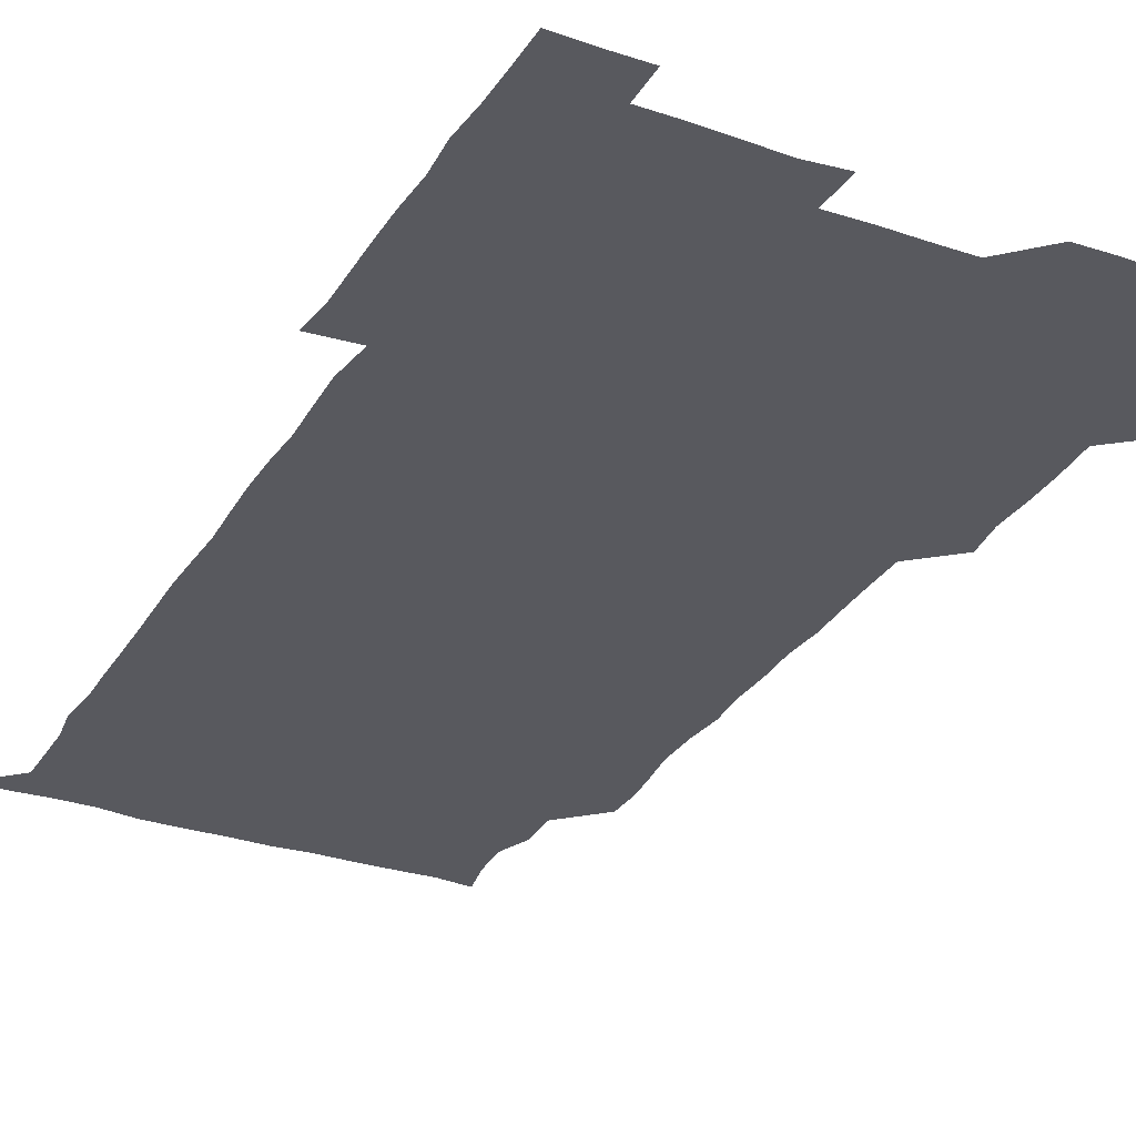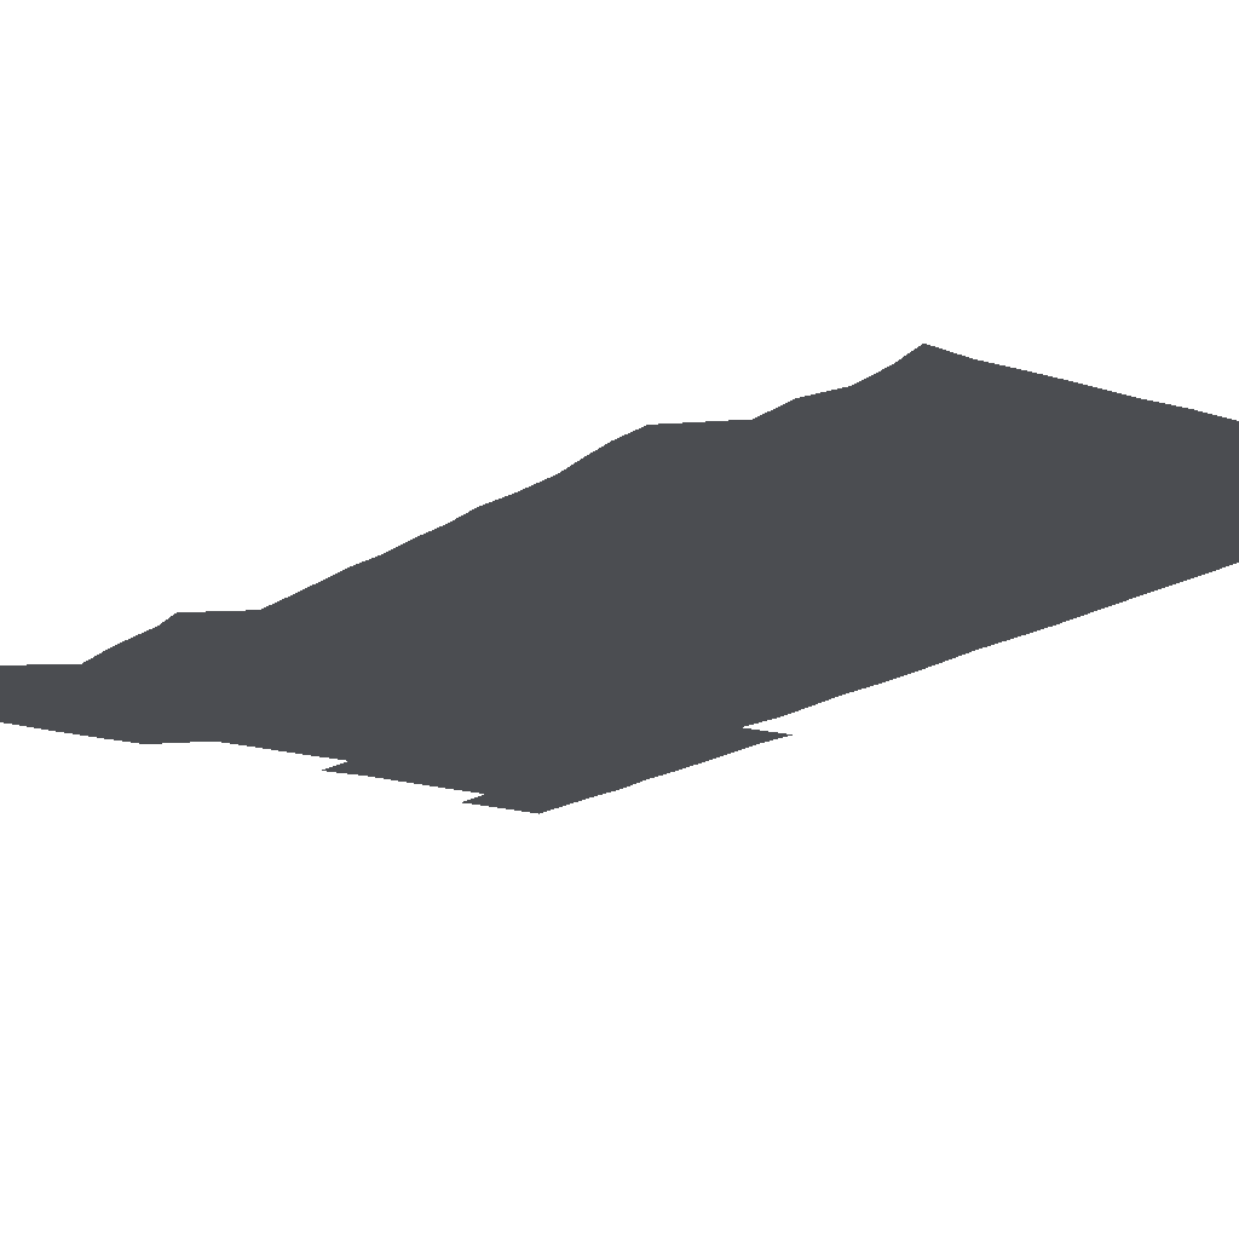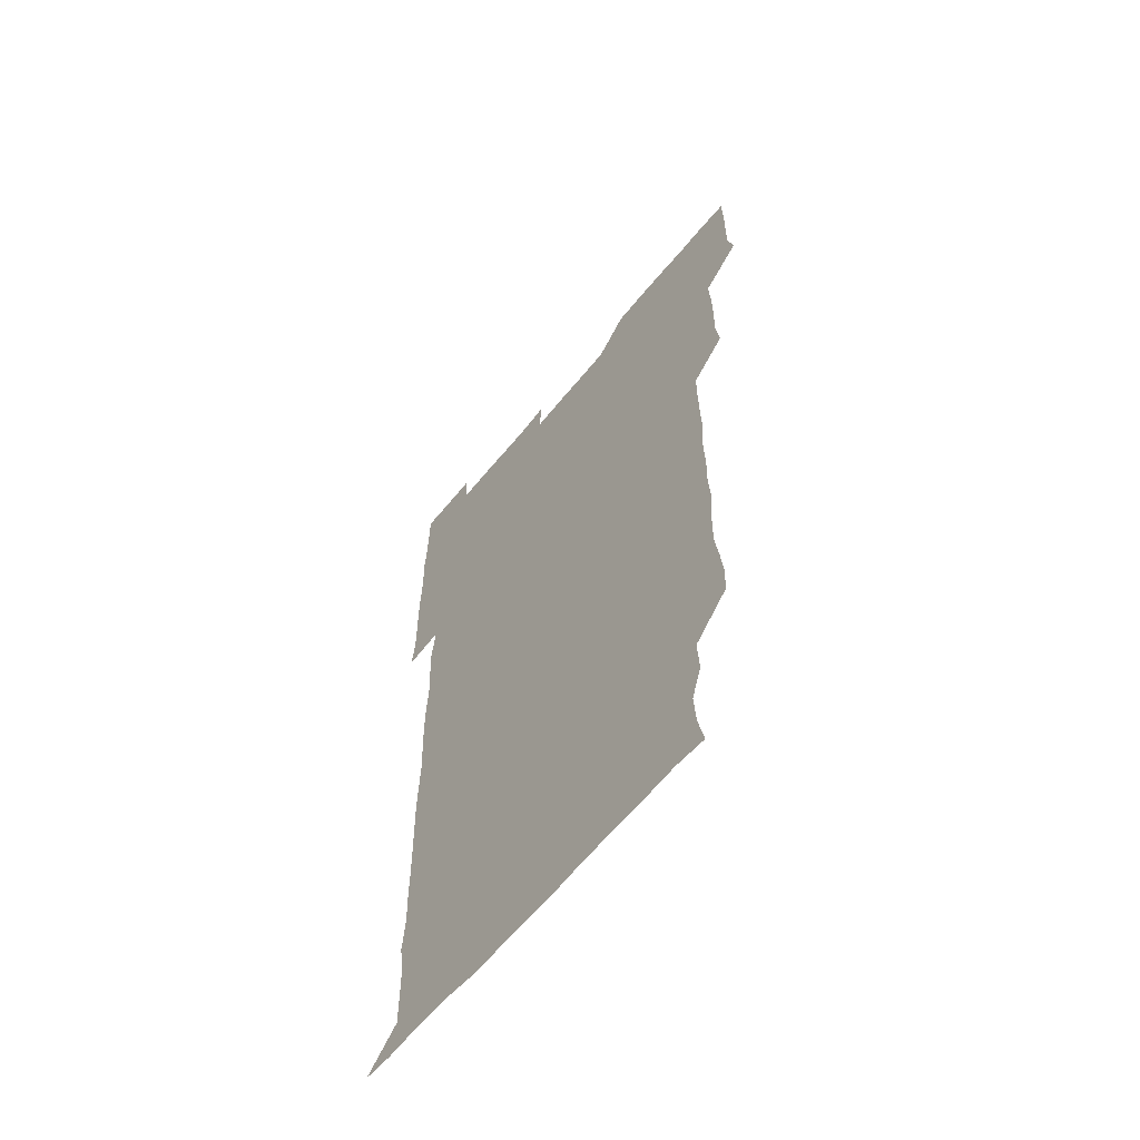
<metadata>
{"format":"obj","ext":"obj","renderer":"f3d","projection":"perspective","resolution":1024,"background":"white","views":[{"elev":-30.4,"azim":153.3,"up":"+Z"},{"elev":-15.6,"azim":-34.5,"up":"+Z"},{"elev":-61.5,"azim":-129.0,"up":"+Y"}]}
</metadata>
<code>
v 477.9 526.7 0
v 480.9 539.9 0
v 480.8 555.5 0
v 480.7 571 0
v 481.1 585.8 0
v 493.8 450 0
v 495.9 464.8 0
v 495.4 479.5 0
v 495.5 494.5 0
v 496.6 511.4 0
v 497.3 526.4 0
v 496.5 540.9 0
v 496.4 555.6 0
v 497.2 569.9 0
v 495.7 586.6 0
v 508.1 254.7 0
v 507.8 268.5 0
v 509.2 281 0
v 511.1 295.3 0
v 510.9 312.1 0
v 509.5 327 0
v 510.6 342.8 0
v 510.3 357.8 0
v 510.9 373.9 0
v 509.8 388.9 0
v 510.2 403.8 0
v 510.5 419.1 0
v 510.5 435.5 0
v 510.3 450.8 0
v 511.5 466 0
v 510 480.4 0
v 511.1 495.9 0
v 511.4 511 0
v 511.6 525.9 0
v 510.2 541.1 0
v 512.2 555.5 0
v 511.5 570.6 0
v 511 586.3 0
v 525 179.8 0
v 528 194 0
v 529 209.2 0
v 524.2 222.4 0
v 524.9 238.6 0
v 526.6 255.4 0
v 528.3 271.3 0
v 527.3 286.8 0
v 526.8 301.4 0
v 527.5 316.2 0
v 526.5 331 0
v 526.5 345.9 0
v 526.4 360.7 0
v 526.8 376 0
v 526.6 391 0
v 526.3 405.9 0
v 526 420.8 0
v 526.9 436.4 0
v 526.2 451.1 0
v 526.8 466.3 0
v 525.8 481 0
v 527 496.4 0
v 526 511.1 0
v 525.9 526.1 0
v 526.5 541 0
v 526.5 555.7 0
v 526.2 570.8 0
v 525.9 587.1 0
v 539.6 181.4 0
v 539.1 192.1 0
v 542.8 212.3 0
v 541 226.2 0
v 540.9 240.9 0
v 542.4 256.9 0
v 542.2 271.9 0
v 541.9 286.8 0
v 542.3 302.1 0
v 541.7 316.5 0
v 541.2 331.3 0
v 542.9 347.7 0
v 541.7 361.4 0
v 541.7 376.4 0
v 541.8 391.5 0
v 541.3 406.2 0
v 541.3 421.3 0
v 540.8 435.9 0
v 541.3 451.2 0
v 541.4 466.3 0
v 541.4 481.3 0
v 541.3 496.2 0
v 541.2 511.1 0
v 541.7 526 0
v 541.5 540.7 0
v 541.9 554.8 0
v 540.9 571.1 0
v 540.4 587.2 0
v 553.2 180.6 0
v 555.6 196.7 0
v 557.2 212.4 0
v 557.2 227.6 0
v 557.4 242.9 0
v 557.1 257.3 0
v 556.6 271.7 0
v 556.8 286.9 0
v 556.6 301.6 0
v 556.4 316.4 0
v 556.3 331.5 0
v 556 345.9 0
v 556.5 361.5 0
v 556.5 376.5 0
v 556.2 391.2 0
v 556.9 406.9 0
v 556.5 421.4 0
v 556.4 436.3 0
v 556.3 451.2 0
v 556.5 466.4 0
v 556.6 481.4 0
v 556.4 496.2 0
v 556.4 511.1 0
v 556.3 526 0
v 556.5 540.7 0
v 556.4 555.2 0
v 555.7 570.5 0
v 554.6 586.8 0
v 568.4 180.2 0
v 570.4 197 0
v 572.5 213.7 0
v 572.1 227.5 0
v 571.6 241.9 0
v 571.6 257 0
v 571.7 272 0
v 571.3 286.5 0
v 571.2 301.3 0
v 571.4 316.6 0
v 571.4 331.7 0
v 571.4 346.7 0
v 572 362.2 0
v 571.5 376.5 0
v 570.8 390.9 0
v 571.4 406.5 0
v 571 421 0
v 571.6 436.8 0
v 571.3 451.4 0
v 571.2 466.2 0
v 571.2 481.1 0
v 571 496 0
v 571.2 511 0
v 571.3 525.9 0
v 571.5 540.5 0
v 571.1 555.6 0
v 569.9 571.4 0
v 584.8 180.3 0
v 585.5 193.5 0
v 585.9 212.7 0
v 586.6 227.8 0
v 586.6 242.5 0
v 586.1 256.1 0
v 586.4 271.9 0
v 586.1 286.3 0
v 586.1 301.4 0
v 586.4 317.1 0
v 586.2 331.6 0
v 585.9 345.1 0
v 586.3 362.2 0
v 586.6 377 0
v 586.1 391.3 0
v 586.2 406.3 0
v 585.6 420.4 0
v 586.2 436.5 0
v 586.2 451.3 0
v 586.1 466.2 0
v 586.1 481.1 0
v 586.2 496.1 0
v 586.3 511.1 0
v 586.1 526 0
v 586.2 540.6 0
v 586.1 555.6 0
v 585.5 571.2 0
v 599.6 179.1 0
v 601.2 195.9 0
v 600.8 212.3 0
v 601.2 227.8 0
v 601.2 242.1 0
v 600.8 255.7 0
v 601.1 272.1 0
v 601.1 286.3 0
v 601.1 301.8 0
v 601.1 316.2 0
v 601 331 0
v 601.3 346.2 0
v 601 360.9 0
v 601 377.1 0
v 601.1 391.4 0
v 601.1 406.4 0
v 601 421.2 0
v 601 436.1 0
v 601.1 451.5 0
v 601.2 466.4 0
v 601 481.1 0
v 601.1 496.3 0
v 601.2 511.1 0
v 601.1 525.9 0
v 601 541 0
v 601.1 555.7 0
v 600.8 571.2 0
v 615.2 179.3 0
v 616.3 197 0
v 616.1 211.3 0
v 615.7 227.3 0
v 615.8 242.5 0
v 615.9 257 0
v 616 271.3 0
v 616.1 286.9 0
v 615.9 301.5 0
v 615.8 316.9 0
v 615.9 329.9 0
v 616.1 347.1 0
v 616 361.6 0
v 616.1 376 0
v 616 391.6 0
v 615.9 406.2 0
v 616 421.6 0
v 616 436 0
v 615.9 451.7 0
v 616 466.3 0
v 615.9 481.1 0
v 616 496.1 0
v 616 511.1 0
v 616 525.9 0
v 616.1 540.6 0
v 616.1 555.7 0
v 616.5 570.7 0
v 615.7 587.2 0
v 631 178.8 0
v 630.7 197.1 0
v 631.1 212.6 0
v 630.8 227 0
v 630.7 241.8 0
v 630.6 256.7 0
v 631.1 270.5 0
v 630.6 287.5 0
v 630.7 302 0
v 630.8 316.4 0
v 631.1 332.2 0
v 630.8 347.1 0
v 630.8 361.7 0
v 630.9 376.3 0
v 630.7 391.6 0
v 630.8 406.5 0
v 630.9 421.2 0
v 630.8 436.4 0
v 630.8 451.3 0
v 630.8 466.3 0
v 630.7 481.2 0
v 631.1 496 0
v 630.7 511.2 0
v 631 526 0
v 630.9 540.8 0
v 631 555.6 0
v 630.9 571.1 0
v 630.8 585.5 0
v 646.6 178.7 0
v 645.6 196.2 0
v 645.4 212.7 0
v 645.3 227.7 0
v 645.7 241.5 0
v 646.3 255 0
v 645.7 271.7 0
v 645.7 286.5 0
v 645.4 302 0
v 646 315.8 0
v 645.5 332.2 0
v 645.5 346.9 0
v 645.5 361.8 0
v 645.7 376.5 0
v 645.8 391.3 0
v 645.7 406.4 0
v 645.6 421.5 0
v 645.8 436.2 0
v 645.8 451.2 0
v 645.6 466.3 0
v 645.8 481.2 0
v 645.8 496.2 0
v 646.1 511 0
v 645.7 526.2 0
v 645.7 540.9 0
v 645.8 555.7 0
v 645.8 571.4 0
v 645.9 585.8 0
v 662 180.8 0
v 660.9 196.3 0
v 660 212.6 0
v 660.1 227.3 0
v 660.4 241.8 0
v 660.2 257.4 0
v 660.9 271.2 0
v 660.3 287 0
v 660.6 301.4 0
v 660.2 317.2 0
v 660.7 331.4 0
v 660.8 346.2 0
v 660.5 361.4 0
v 660.1 376.9 0
v 660.5 391.4 0
v 660.4 406.4 0
v 660.3 421.5 0
v 660.4 436.4 0
v 660.4 451.4 0
v 660.5 466.3 0
v 660.6 481.3 0
v 660.1 496.4 0
v 660.6 511.1 0
v 660.6 526.1 0
v 660.8 541 0
v 660.8 555.9 0
v 660.9 571 0
v 661 586.1 0
v 677.3 180.7 0
v 676.7 194.6 0
v 675.4 210.7 0
v 675.3 226.1 0
v 675.6 241.1 0
v 675.4 256.1 0
v 675.5 271 0
v 675.2 286.4 0
v 675.3 301.2 0
v 674.8 316.8 0
v 675.1 331.5 0
v 675.2 346.2 0
v 675 361.4 0
v 675.4 376.1 0
v 676.4 390.7 0
v 675.2 406.3 0
v 675.8 420.9 0
v 675.2 436.4 0
v 675.6 451.3 0
v 675.4 466.5 0
v 675.5 481.3 0
v 675.4 496.4 0
v 674.8 511.3 0
v 675.7 526.1 0
v 675 541.4 0
v 675.4 555.9 0
v 675.6 570.5 0
v 675.8 585.9 0
v 676 601 0
v 692.2 179.7 0
v 689.6 195.4 0
v 689.7 209.5 0
v 689.9 224.6 0
v 691.9 238.5 0
v 690.5 254 0
v 690.9 268.8 0
v 690.9 283.9 0
v 691.2 298.9 0
v 691.4 313.9 0
v 691.8 328.8 0
v 691.5 343.9 0
v 690.9 359.5 0
v 691.6 374.8 0
v 692.2 389.5 0
v 692 404.4 0
v 691.3 419.8 0
v 691.9 435 0
v 692.4 450.4 0
v 690.4 467.6 0
v 690.7 480.8 0
v 691.5 495.6 0
v 690.3 511.2 0
v 690.9 525.9 0
v 690.2 541.2 0
v 690 556.1 0
v 689.8 570.6 0
v 690.6 585.5 0
v 691 600.6 0
v 705.5 180.6 0
v 708.8 466.1 0
v 707.2 479.9 0
v 707.3 494.7 0
v 707.5 509.8 0
v 707.4 524.7 0
v 706.7 540.2 0
v 707.7 555.4 0
v 706.6 570.7 0
v 706.3 585.9 0
v 706.2 600.8 0
f 10 11 1
f 1 11 2
f 11 12 2
f 2 12 3
f 12 13 3
f 3 13 4
f 13 14 4
f 4 14 5
f 14 15 5
f 28 29 6
f 6 29 7
f 29 30 7
f 7 30 8
f 30 31 8
f 8 31 9
f 31 32 9
f 9 32 10
f 32 33 10
f 10 33 11
f 33 34 11
f 11 34 12
f 34 35 12
f 12 35 13
f 35 36 13
f 13 36 14
f 36 37 14
f 14 37 15
f 37 38 15
f 43 44 16
f 16 44 17
f 44 45 17
f 17 45 18
f 45 46 18
f 18 46 19
f 46 47 19
f 19 47 20
f 47 48 20
f 20 48 21
f 48 49 21
f 21 49 22
f 49 50 22
f 22 50 23
f 50 51 23
f 23 51 24
f 51 52 24
f 24 52 25
f 52 53 25
f 25 53 26
f 53 54 26
f 26 54 27
f 54 55 27
f 27 55 28
f 55 56 28
f 28 56 29
f 56 57 29
f 29 57 30
f 57 58 30
f 30 58 31
f 58 59 31
f 31 59 32
f 59 60 32
f 32 60 33
f 60 61 33
f 33 61 34
f 61 62 34
f 34 62 35
f 62 63 35
f 35 63 36
f 63 64 36
f 36 64 37
f 64 65 37
f 37 65 38
f 65 66 38
f 39 67 40
f 67 68 40
f 40 68 41
f 68 69 41
f 41 69 42
f 69 70 42
f 42 70 43
f 70 71 43
f 43 71 44
f 71 72 44
f 44 72 45
f 72 73 45
f 45 73 46
f 73 74 46
f 46 74 47
f 74 75 47
f 47 75 48
f 75 76 48
f 48 76 49
f 76 77 49
f 49 77 50
f 77 78 50
f 50 78 51
f 78 79 51
f 51 79 52
f 79 80 52
f 52 80 53
f 80 81 53
f 53 81 54
f 81 82 54
f 54 82 55
f 82 83 55
f 55 83 56
f 83 84 56
f 56 84 57
f 84 85 57
f 57 85 58
f 85 86 58
f 58 86 59
f 86 87 59
f 59 87 60
f 87 88 60
f 60 88 61
f 88 89 61
f 61 89 62
f 89 90 62
f 62 90 63
f 90 91 63
f 63 91 64
f 91 92 64
f 64 92 65
f 92 93 65
f 65 93 66
f 93 94 66
f 67 95 68
f 95 96 68
f 68 96 69
f 96 97 69
f 69 97 70
f 97 98 70
f 70 98 71
f 98 99 71
f 71 99 72
f 99 100 72
f 72 100 73
f 100 101 73
f 73 101 74
f 101 102 74
f 74 102 75
f 102 103 75
f 75 103 76
f 103 104 76
f 76 104 77
f 104 105 77
f 77 105 78
f 105 106 78
f 78 106 79
f 106 107 79
f 79 107 80
f 107 108 80
f 80 108 81
f 108 109 81
f 81 109 82
f 109 110 82
f 82 110 83
f 110 111 83
f 83 111 84
f 111 112 84
f 84 112 85
f 112 113 85
f 85 113 86
f 113 114 86
f 86 114 87
f 114 115 87
f 87 115 88
f 115 116 88
f 88 116 89
f 116 117 89
f 89 117 90
f 117 118 90
f 90 118 91
f 118 119 91
f 91 119 92
f 119 120 92
f 92 120 93
f 120 121 93
f 93 121 94
f 121 122 94
f 95 123 96
f 123 124 96
f 96 124 97
f 124 125 97
f 97 125 98
f 125 126 98
f 98 126 99
f 126 127 99
f 99 127 100
f 127 128 100
f 100 128 101
f 128 129 101
f 101 129 102
f 129 130 102
f 102 130 103
f 130 131 103
f 103 131 104
f 131 132 104
f 104 132 105
f 132 133 105
f 105 133 106
f 133 134 106
f 106 134 107
f 134 135 107
f 107 135 108
f 135 136 108
f 108 136 109
f 136 137 109
f 109 137 110
f 137 138 110
f 110 138 111
f 138 139 111
f 111 139 112
f 139 140 112
f 112 140 113
f 140 141 113
f 113 141 114
f 141 142 114
f 114 142 115
f 142 143 115
f 115 143 116
f 143 144 116
f 116 144 117
f 144 145 117
f 117 145 118
f 145 146 118
f 118 146 119
f 146 147 119
f 119 147 120
f 147 148 120
f 120 148 121
f 148 149 121
f 121 149 122
f 123 150 124
f 150 151 124
f 124 151 125
f 151 152 125
f 125 152 126
f 152 153 126
f 126 153 127
f 153 154 127
f 127 154 128
f 154 155 128
f 128 155 129
f 155 156 129
f 129 156 130
f 156 157 130
f 130 157 131
f 157 158 131
f 131 158 132
f 158 159 132
f 132 159 133
f 159 160 133
f 133 160 134
f 160 161 134
f 134 161 135
f 161 162 135
f 135 162 136
f 162 163 136
f 136 163 137
f 163 164 137
f 137 164 138
f 164 165 138
f 138 165 139
f 165 166 139
f 139 166 140
f 166 167 140
f 140 167 141
f 167 168 141
f 141 168 142
f 168 169 142
f 142 169 143
f 169 170 143
f 143 170 144
f 170 171 144
f 144 171 145
f 171 172 145
f 145 172 146
f 172 173 146
f 146 173 147
f 173 174 147
f 147 174 148
f 174 175 148
f 148 175 149
f 175 176 149
f 150 177 151
f 177 178 151
f 151 178 152
f 178 179 152
f 152 179 153
f 179 180 153
f 153 180 154
f 180 181 154
f 154 181 155
f 181 182 155
f 155 182 156
f 182 183 156
f 156 183 157
f 183 184 157
f 157 184 158
f 184 185 158
f 158 185 159
f 185 186 159
f 159 186 160
f 186 187 160
f 160 187 161
f 187 188 161
f 161 188 162
f 188 189 162
f 162 189 163
f 189 190 163
f 163 190 164
f 190 191 164
f 164 191 165
f 191 192 165
f 165 192 166
f 192 193 166
f 166 193 167
f 193 194 167
f 167 194 168
f 194 195 168
f 168 195 169
f 195 196 169
f 169 196 170
f 196 197 170
f 170 197 171
f 197 198 171
f 171 198 172
f 198 199 172
f 172 199 173
f 199 200 173
f 173 200 174
f 200 201 174
f 174 201 175
f 201 202 175
f 175 202 176
f 202 203 176
f 177 204 178
f 204 205 178
f 178 205 179
f 205 206 179
f 179 206 180
f 206 207 180
f 180 207 181
f 207 208 181
f 181 208 182
f 208 209 182
f 182 209 183
f 209 210 183
f 183 210 184
f 210 211 184
f 184 211 185
f 211 212 185
f 185 212 186
f 212 213 186
f 186 213 187
f 213 214 187
f 187 214 188
f 214 215 188
f 188 215 189
f 215 216 189
f 189 216 190
f 216 217 190
f 190 217 191
f 217 218 191
f 191 218 192
f 218 219 192
f 192 219 193
f 219 220 193
f 193 220 194
f 220 221 194
f 194 221 195
f 221 222 195
f 195 222 196
f 222 223 196
f 196 223 197
f 223 224 197
f 197 224 198
f 224 225 198
f 198 225 199
f 225 226 199
f 199 226 200
f 226 227 200
f 200 227 201
f 227 228 201
f 201 228 202
f 228 229 202
f 202 229 203
f 229 230 203
f 204 232 205
f 232 233 205
f 205 233 206
f 233 234 206
f 206 234 207
f 234 235 207
f 207 235 208
f 235 236 208
f 208 236 209
f 236 237 209
f 209 237 210
f 237 238 210
f 210 238 211
f 238 239 211
f 211 239 212
f 239 240 212
f 212 240 213
f 240 241 213
f 213 241 214
f 241 242 214
f 214 242 215
f 242 243 215
f 215 243 216
f 243 244 216
f 216 244 217
f 244 245 217
f 217 245 218
f 245 246 218
f 218 246 219
f 246 247 219
f 219 247 220
f 247 248 220
f 220 248 221
f 248 249 221
f 221 249 222
f 249 250 222
f 222 250 223
f 250 251 223
f 223 251 224
f 251 252 224
f 224 252 225
f 252 253 225
f 225 253 226
f 253 254 226
f 226 254 227
f 254 255 227
f 227 255 228
f 255 256 228
f 228 256 229
f 256 257 229
f 229 257 230
f 257 258 230
f 230 258 231
f 258 259 231
f 232 260 233
f 260 261 233
f 233 261 234
f 261 262 234
f 234 262 235
f 262 263 235
f 235 263 236
f 263 264 236
f 236 264 237
f 264 265 237
f 237 265 238
f 265 266 238
f 238 266 239
f 266 267 239
f 239 267 240
f 267 268 240
f 240 268 241
f 268 269 241
f 241 269 242
f 269 270 242
f 242 270 243
f 270 271 243
f 243 271 244
f 271 272 244
f 244 272 245
f 272 273 245
f 245 273 246
f 273 274 246
f 246 274 247
f 274 275 247
f 247 275 248
f 275 276 248
f 248 276 249
f 276 277 249
f 249 277 250
f 277 278 250
f 250 278 251
f 278 279 251
f 251 279 252
f 279 280 252
f 252 280 253
f 280 281 253
f 253 281 254
f 281 282 254
f 254 282 255
f 282 283 255
f 255 283 256
f 283 284 256
f 256 284 257
f 284 285 257
f 257 285 258
f 285 286 258
f 258 286 259
f 286 287 259
f 260 288 261
f 288 289 261
f 261 289 262
f 289 290 262
f 262 290 263
f 290 291 263
f 263 291 264
f 291 292 264
f 264 292 265
f 292 293 265
f 265 293 266
f 293 294 266
f 266 294 267
f 294 295 267
f 267 295 268
f 295 296 268
f 268 296 269
f 296 297 269
f 269 297 270
f 297 298 270
f 270 298 271
f 298 299 271
f 271 299 272
f 299 300 272
f 272 300 273
f 300 301 273
f 273 301 274
f 301 302 274
f 274 302 275
f 302 303 275
f 275 303 276
f 303 304 276
f 276 304 277
f 304 305 277
f 277 305 278
f 305 306 278
f 278 306 279
f 306 307 279
f 279 307 280
f 307 308 280
f 280 308 281
f 308 309 281
f 281 309 282
f 309 310 282
f 282 310 283
f 310 311 283
f 283 311 284
f 311 312 284
f 284 312 285
f 312 313 285
f 285 313 286
f 313 314 286
f 286 314 287
f 314 315 287
f 288 316 289
f 316 317 289
f 289 317 290
f 317 318 290
f 290 318 291
f 318 319 291
f 291 319 292
f 319 320 292
f 292 320 293
f 320 321 293
f 293 321 294
f 321 322 294
f 294 322 295
f 322 323 295
f 295 323 296
f 323 324 296
f 296 324 297
f 324 325 297
f 297 325 298
f 325 326 298
f 298 326 299
f 326 327 299
f 299 327 300
f 327 328 300
f 300 328 301
f 328 329 301
f 301 329 302
f 329 330 302
f 302 330 303
f 330 331 303
f 303 331 304
f 331 332 304
f 304 332 305
f 332 333 305
f 305 333 306
f 333 334 306
f 306 334 307
f 334 335 307
f 307 335 308
f 335 336 308
f 308 336 309
f 336 337 309
f 309 337 310
f 337 338 310
f 310 338 311
f 338 339 311
f 311 339 312
f 339 340 312
f 312 340 313
f 340 341 313
f 313 341 314
f 341 342 314
f 314 342 315
f 342 343 315
f 316 345 317
f 345 346 317
f 317 346 318
f 346 347 318
f 318 347 319
f 347 348 319
f 319 348 320
f 348 349 320
f 320 349 321
f 349 350 321
f 321 350 322
f 350 351 322
f 322 351 323
f 351 352 323
f 323 352 324
f 352 353 324
f 324 353 325
f 353 354 325
f 325 354 326
f 354 355 326
f 326 355 327
f 355 356 327
f 327 356 328
f 356 357 328
f 328 357 329
f 357 358 329
f 329 358 330
f 358 359 330
f 330 359 331
f 359 360 331
f 331 360 332
f 360 361 332
f 332 361 333
f 361 362 333
f 333 362 334
f 362 363 334
f 334 363 335
f 363 364 335
f 335 364 336
f 364 365 336
f 336 365 337
f 365 366 337
f 337 366 338
f 366 367 338
f 338 367 339
f 367 368 339
f 339 368 340
f 368 369 340
f 340 369 341
f 369 370 341
f 341 370 342
f 370 371 342
f 342 371 343
f 371 372 343
f 343 372 344
f 372 373 344
f 345 374 346
f 364 375 365
f 375 376 365
f 365 376 366
f 376 377 366
f 366 377 367
f 377 378 367
f 367 378 368
f 378 379 368
f 368 379 369
f 379 380 369
f 369 380 370
f 380 381 370
f 370 381 371
f 381 382 371
f 371 382 372
f 382 383 372
f 372 383 373
f 383 384 373

</code>
